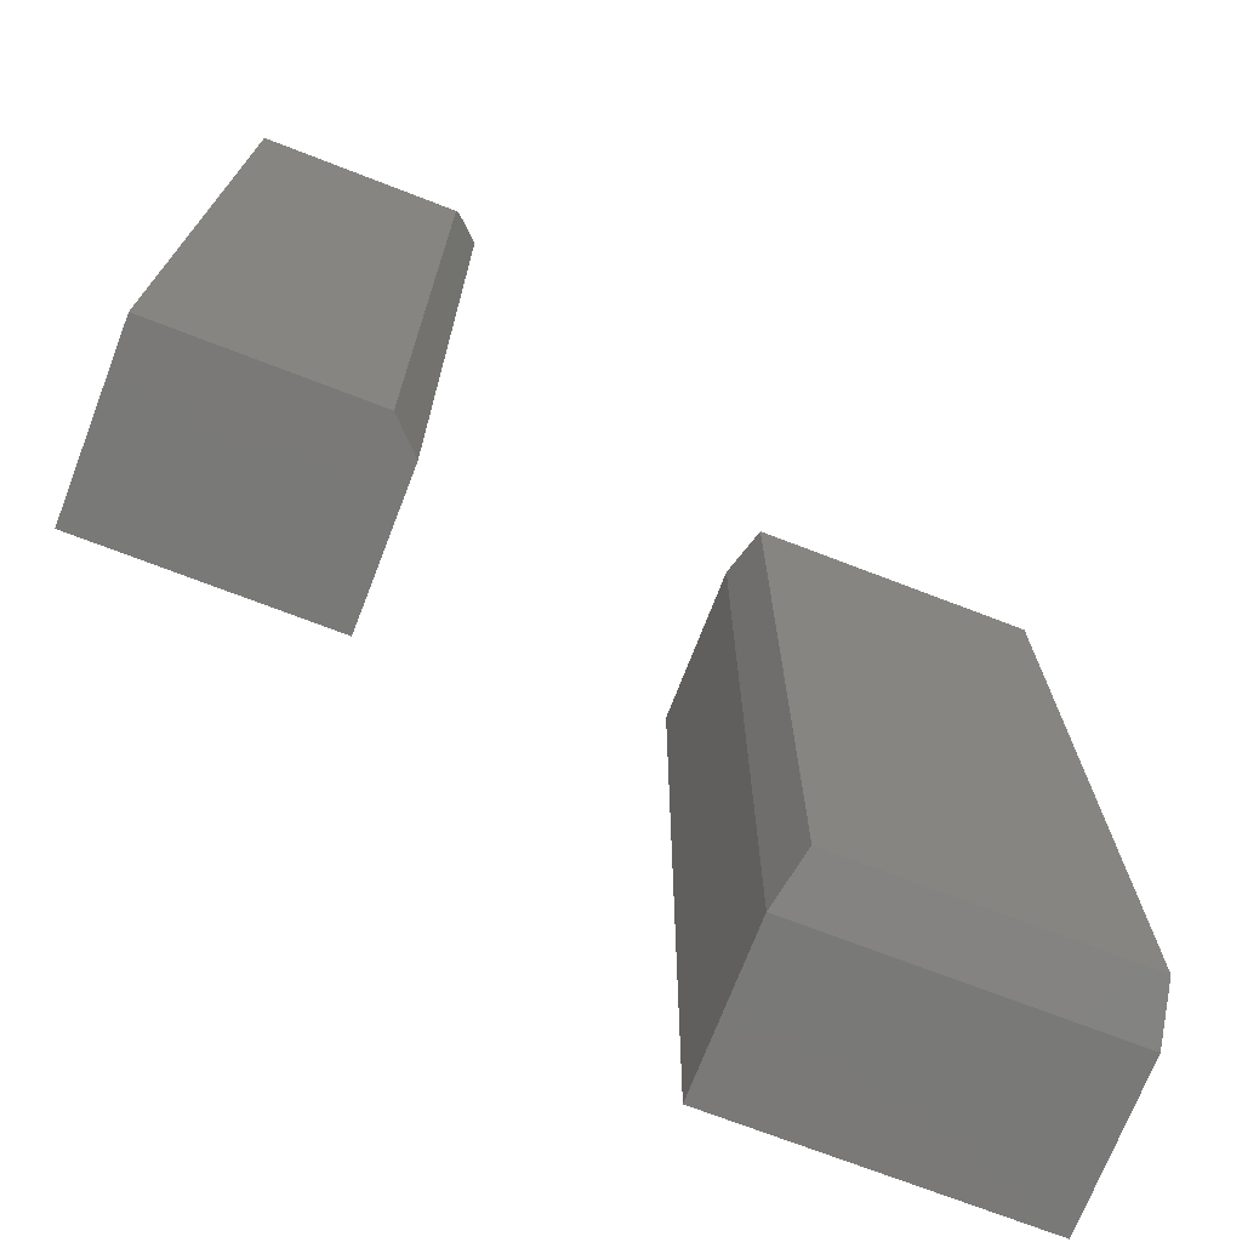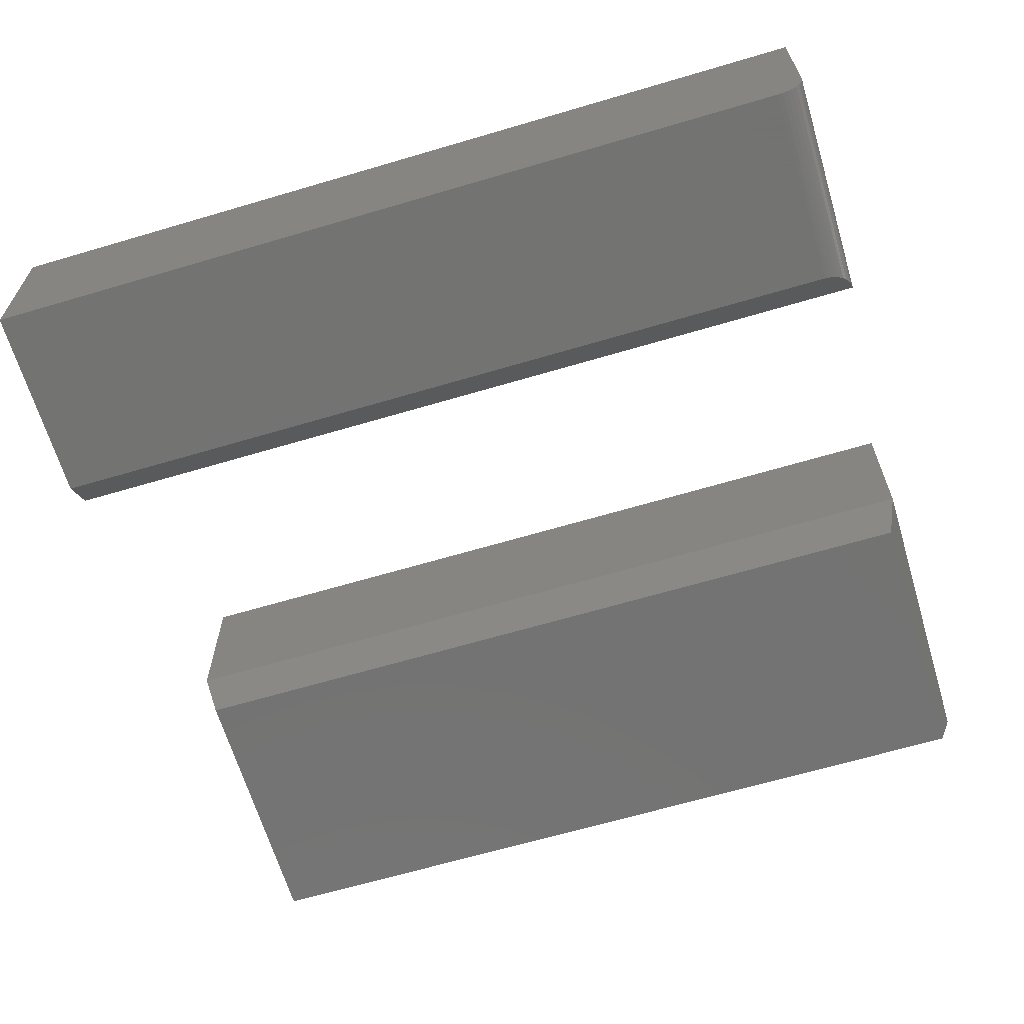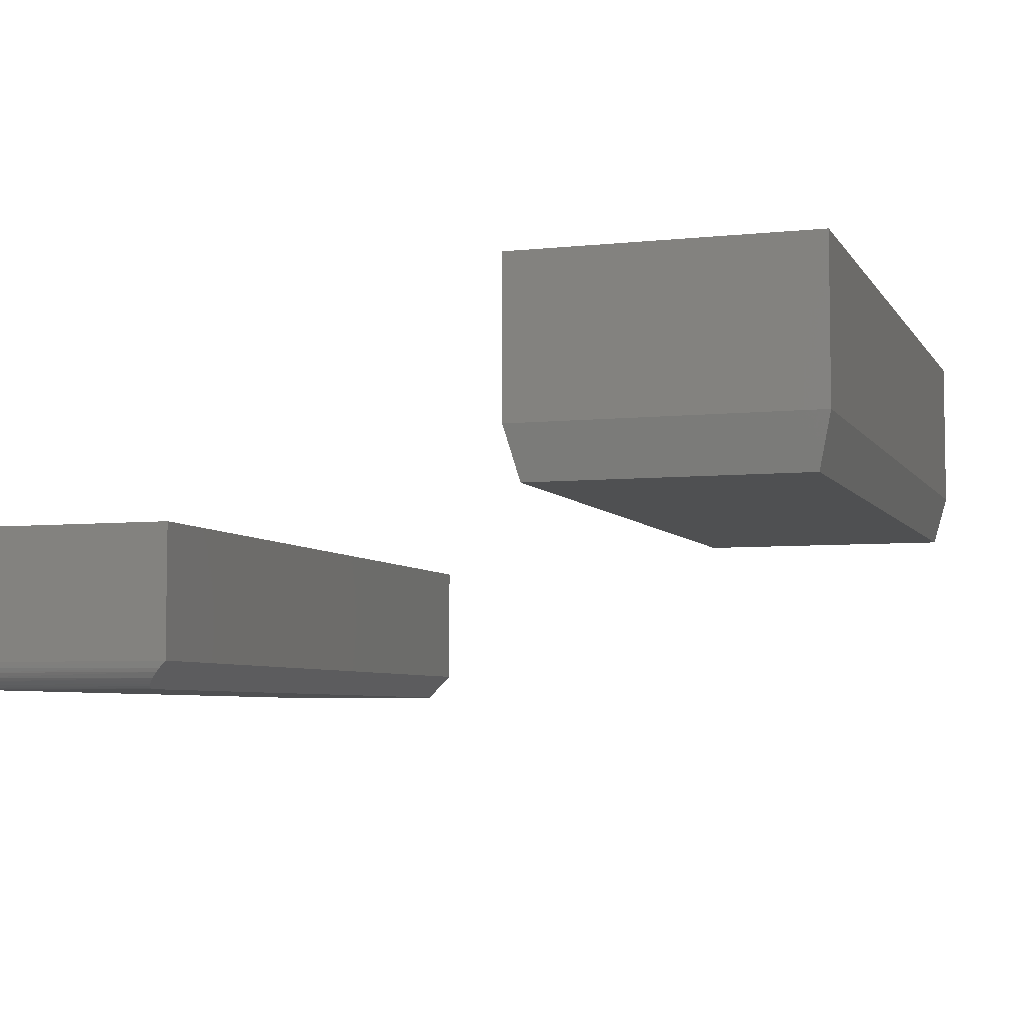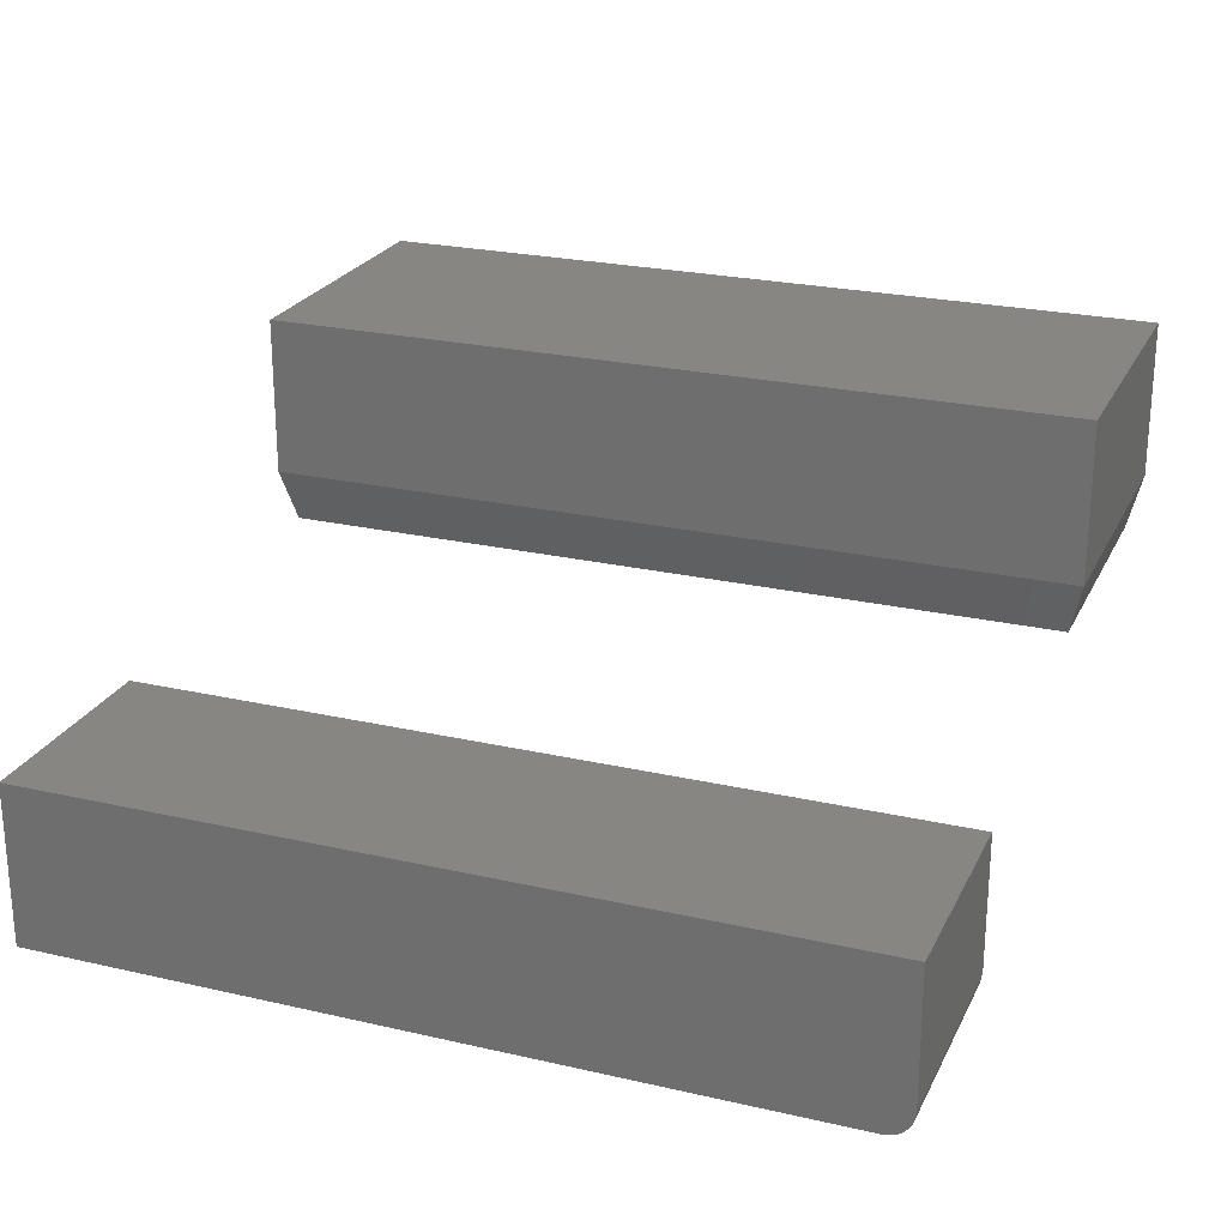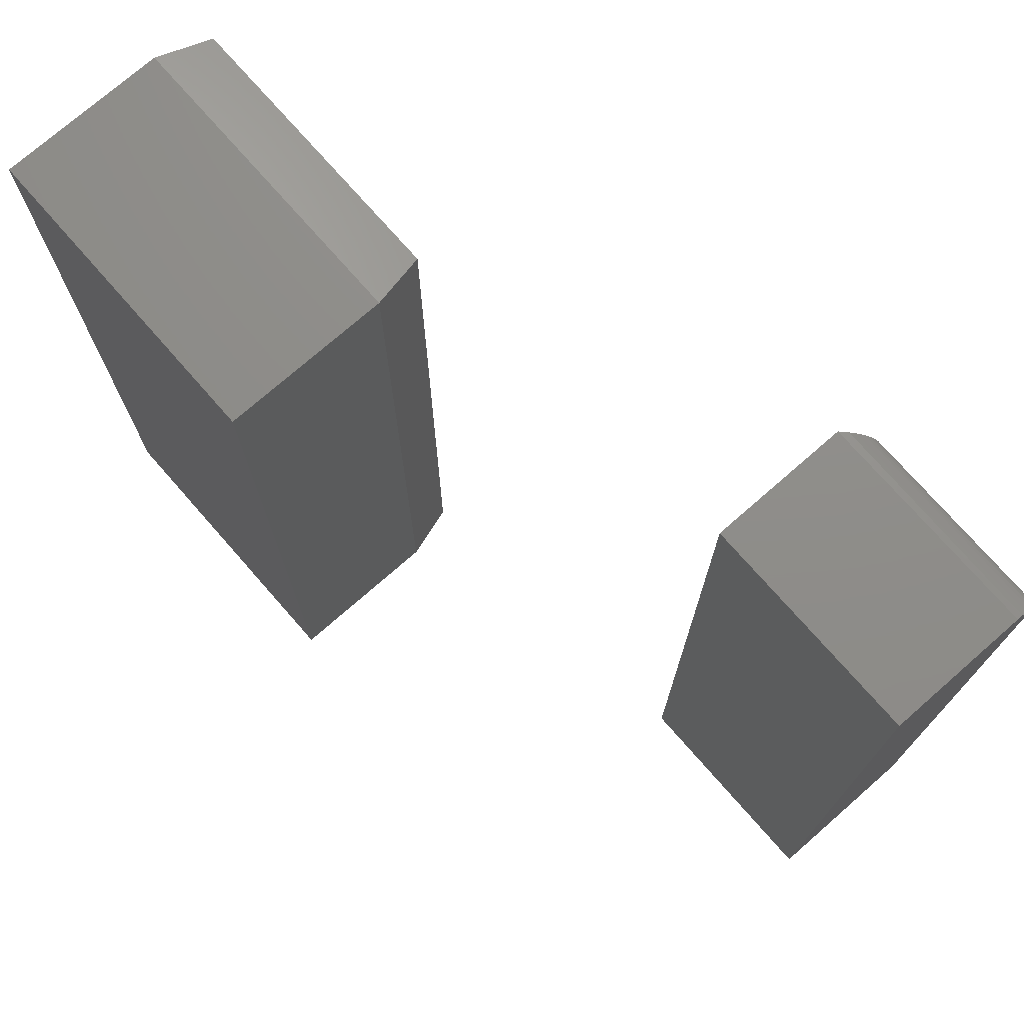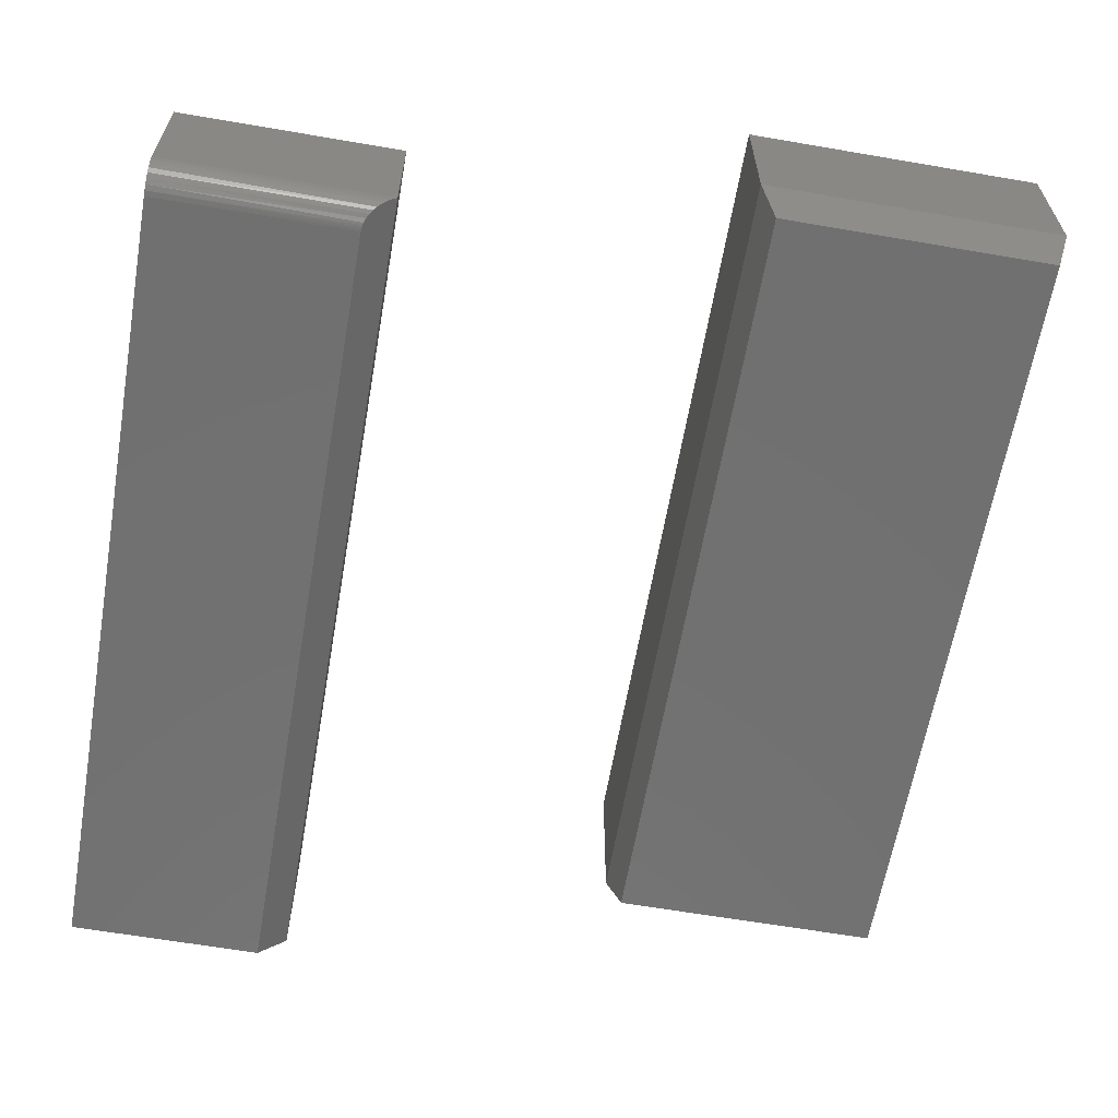
<metadata>
{"format":"stl","ext":"stl","renderer":"f3d","projection":"perspective","resolution":1024,"background":"white","views":[{"elev":-72.2,"azim":158.9,"up":"+Y"},{"elev":-65.1,"azim":106.6,"up":"+Z"},{"elev":-5.5,"azim":-161.9,"up":"+Z"},{"elev":24.0,"azim":110.9,"up":"+Z"},{"elev":74.2,"azim":48.8,"up":"+Y"},{"elev":-62.8,"azim":170.1,"up":"+Z"}]}
</metadata>
<code>
# stl→obj: 40 verts, 72 faces
v -0.7344 -0.4062 0
v -0.7344 0.5234 0
v -0.4116 -0.4062 0
v -0.4116 0.5234 0
v -0.75 0.5391 0.25
v -0.75 0.5391 0.0625
v -0.75 -0.4219 0.25
v -0.75 -0.4219 0.0625
v -0.396 0.5391 0.25
v -0.396 0.5391 0.0625
v -0.396 -0.4219 0.25
v -0.396 -0.4219 0.0625
v 0.01897 0.5326 -0.2065
v 0.007885 0.5381 -0.1954
v 0.01257 0.5364 -0.2001
v 0.03125 0.5078 -0.2188
v 0.03125 -0.3984 -0.2188
v -1.735e-18 -0.3984 -0.1875
v -1.735e-18 0.5391 -0.1875
v 0.02225 0.5298 -0.2098
v 0.02535 0.5261 -0.2129
v 0.02786 0.522 -0.2154
v 0.02972 0.5175 -0.2172
v 0.03038 0.5151 -0.2179
v 0.03086 0.5127 -0.2184
v 0.03115 0.5103 -0.2187
v -1.041e-17 0.5391 -0.03125
v 0.25 0.5391 -0.1875
v 0.25 0.5391 -0.03125
v 0.25 -0.3984 -0.2188
v 0.25 0.5078 -0.2188
v 0.25 0.5198 -0.2164
v 0.25 0.5139 -0.2181
v 0.25 0.5338 -0.2049
v 0.25 0.5367 -0.1995
v 0.25 0.5252 -0.2135
v 0.25 0.5299 -0.2096
v 0.25 -0.3984 -0.03125
v 0.25 0.5385 -0.1936
v -1.041e-17 -0.3984 -0.03125
f 1 2 3
f 3 2 4
f 5 6 7
f 7 6 8
f 9 10 5
f 5 10 6
f 11 12 9
f 9 12 10
f 7 8 11
f 11 8 12
f 10 4 6
f 6 4 2
f 12 3 10
f 10 3 4
f 8 1 12
f 12 1 3
f 6 2 8
f 8 2 1
f 7 11 5
f 5 11 9
f 13 14 15
f 16 17 18
f 19 14 13
f 19 13 20
f 19 20 21
f 19 21 22
f 19 22 23
f 19 23 24
f 19 24 25
f 19 25 26
f 19 26 16
f 19 16 18
f 19 27 28
f 28 27 29
f 30 17 31
f 31 17 16
f 31 32 30
f 31 33 32
f 34 35 36
f 36 37 34
f 38 30 39
f 38 39 28
f 38 28 29
f 39 30 32
f 39 32 36
f 39 36 35
f 18 40 19
f 19 40 27
f 31 26 33
f 31 16 26
f 19 39 14
f 19 28 39
f 14 39 35
f 14 35 15
f 15 35 34
f 15 34 13
f 13 34 37
f 13 37 20
f 21 20 37
f 37 36 21
f 22 21 36
f 36 32 22
f 22 32 23
f 24 23 32
f 32 33 24
f 24 33 25
f 26 25 33
f 30 38 17
f 17 38 40
f 17 40 18
f 29 27 38
f 38 27 40

</code>
